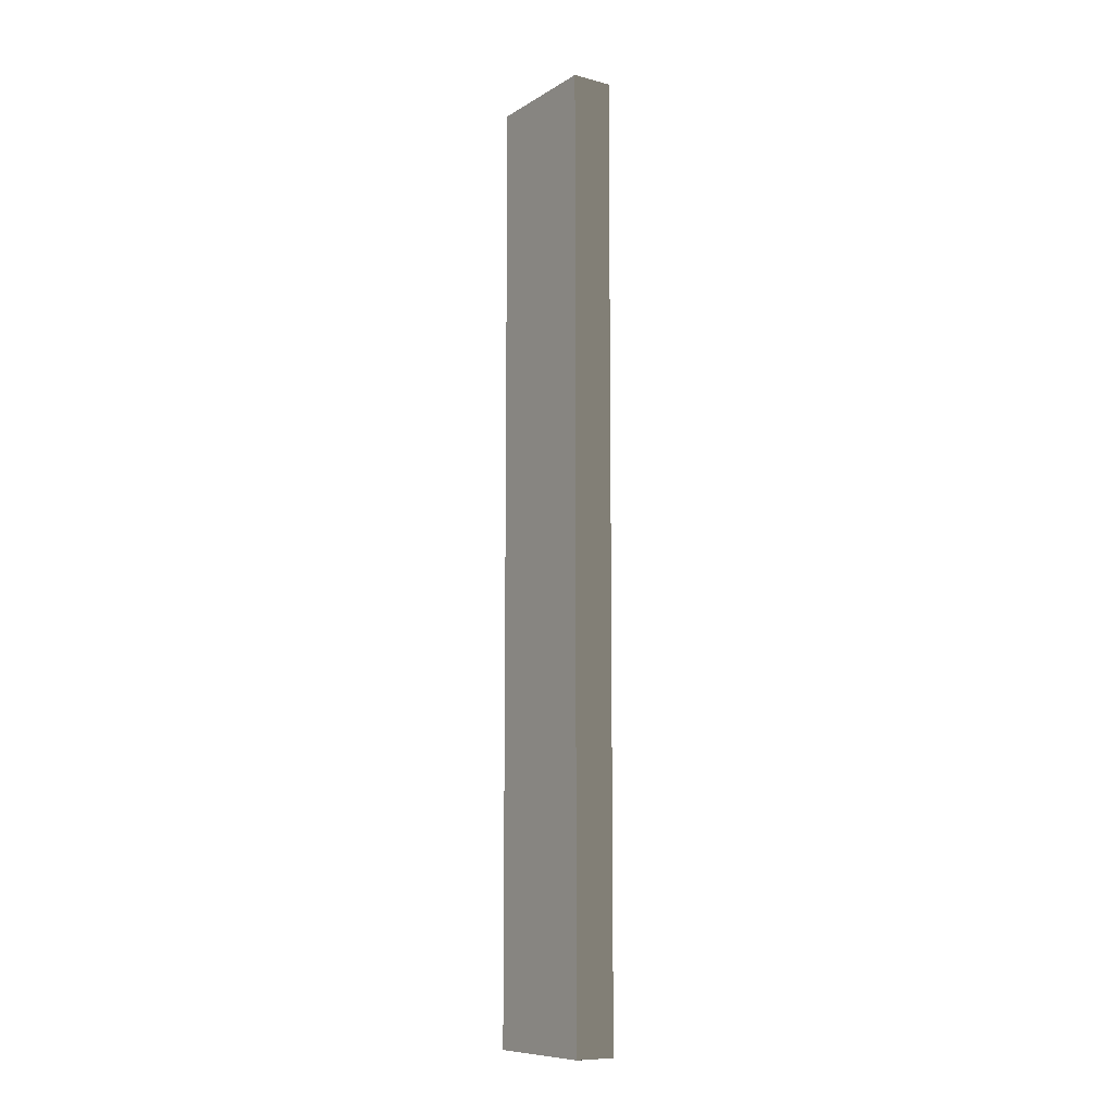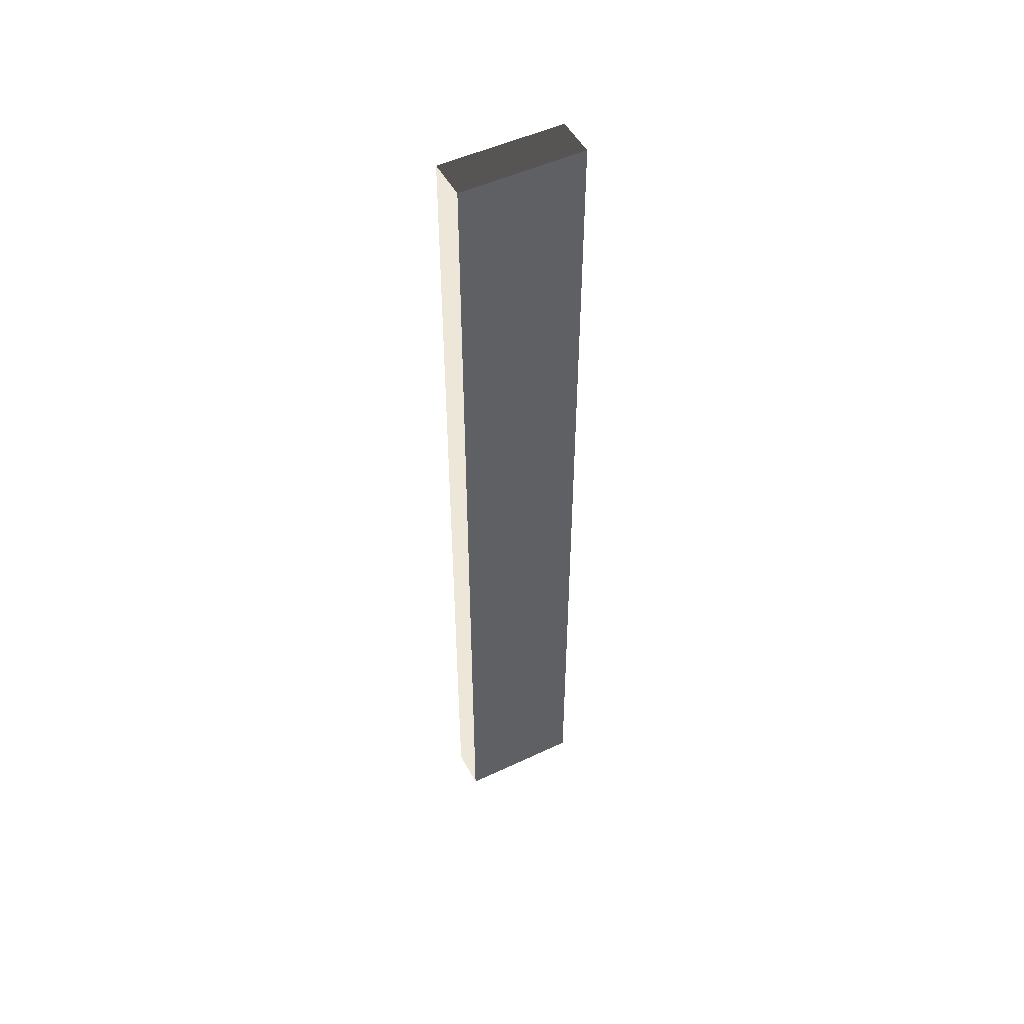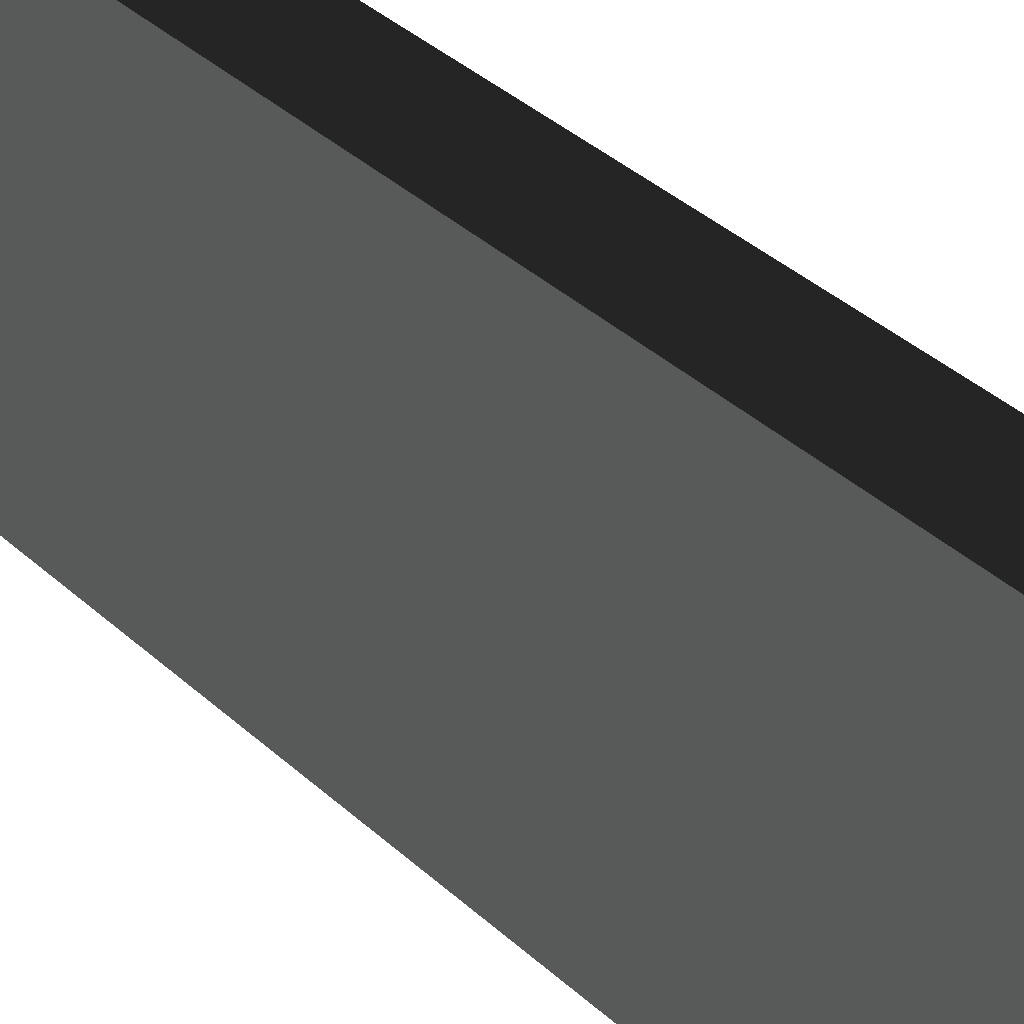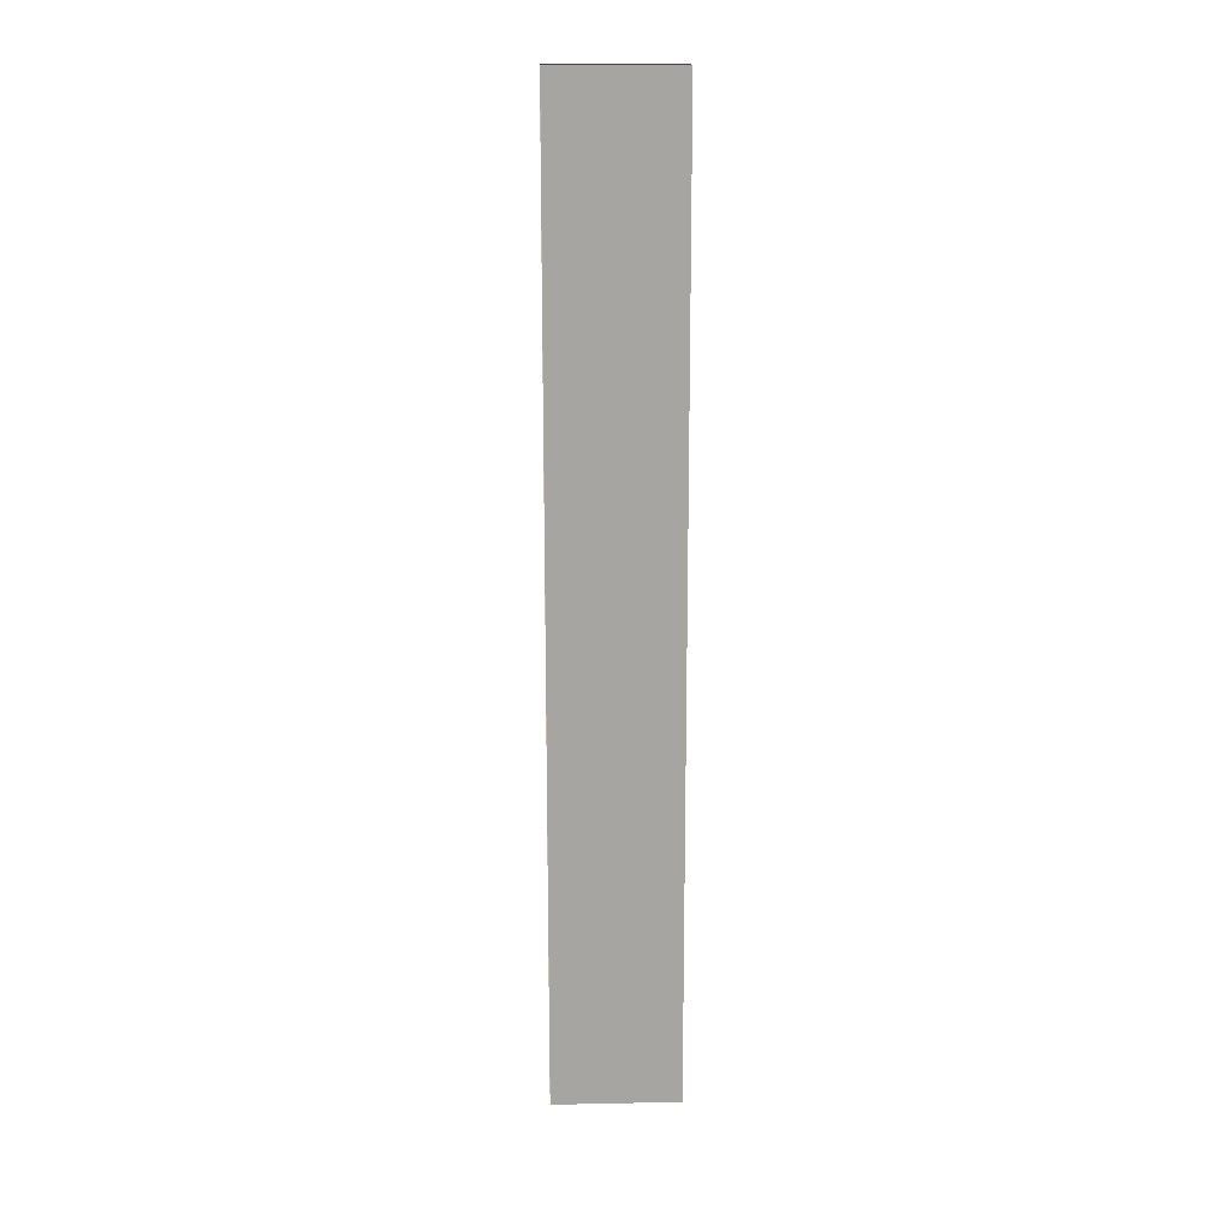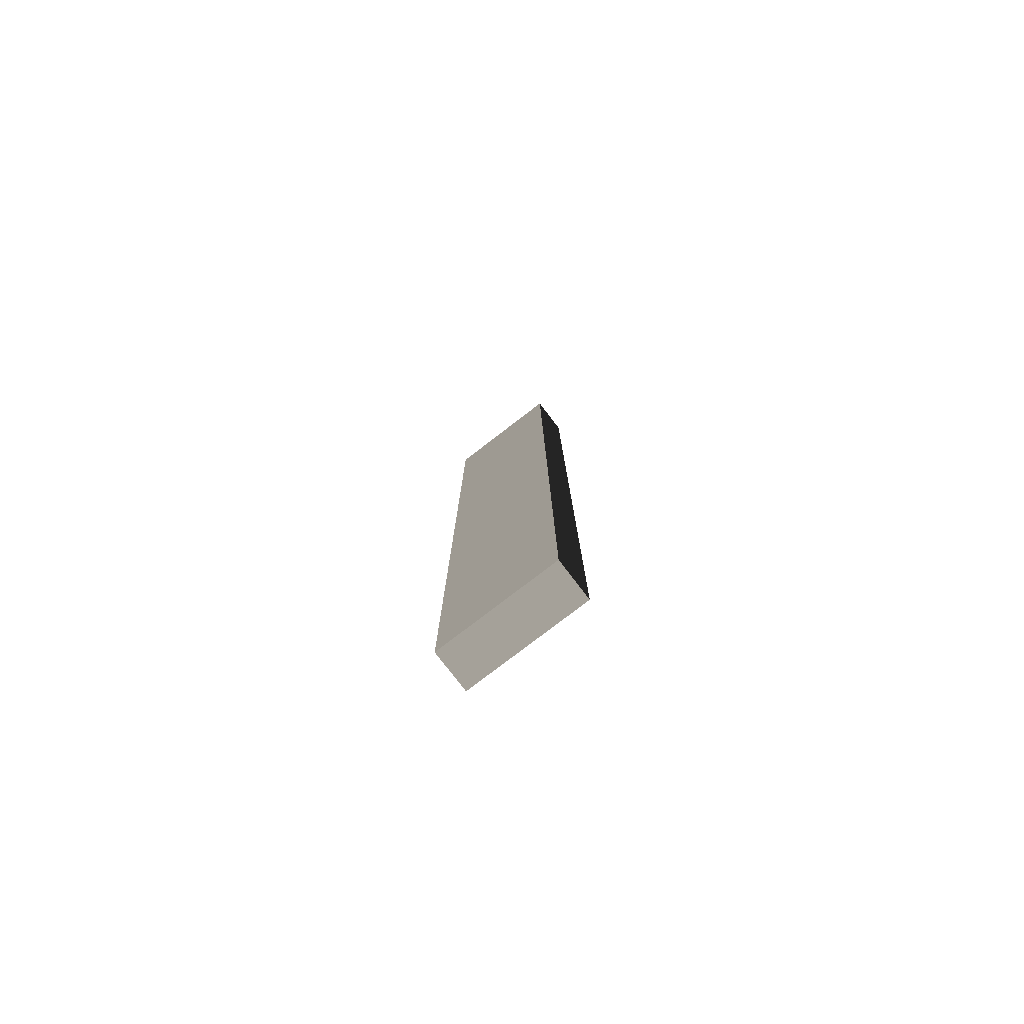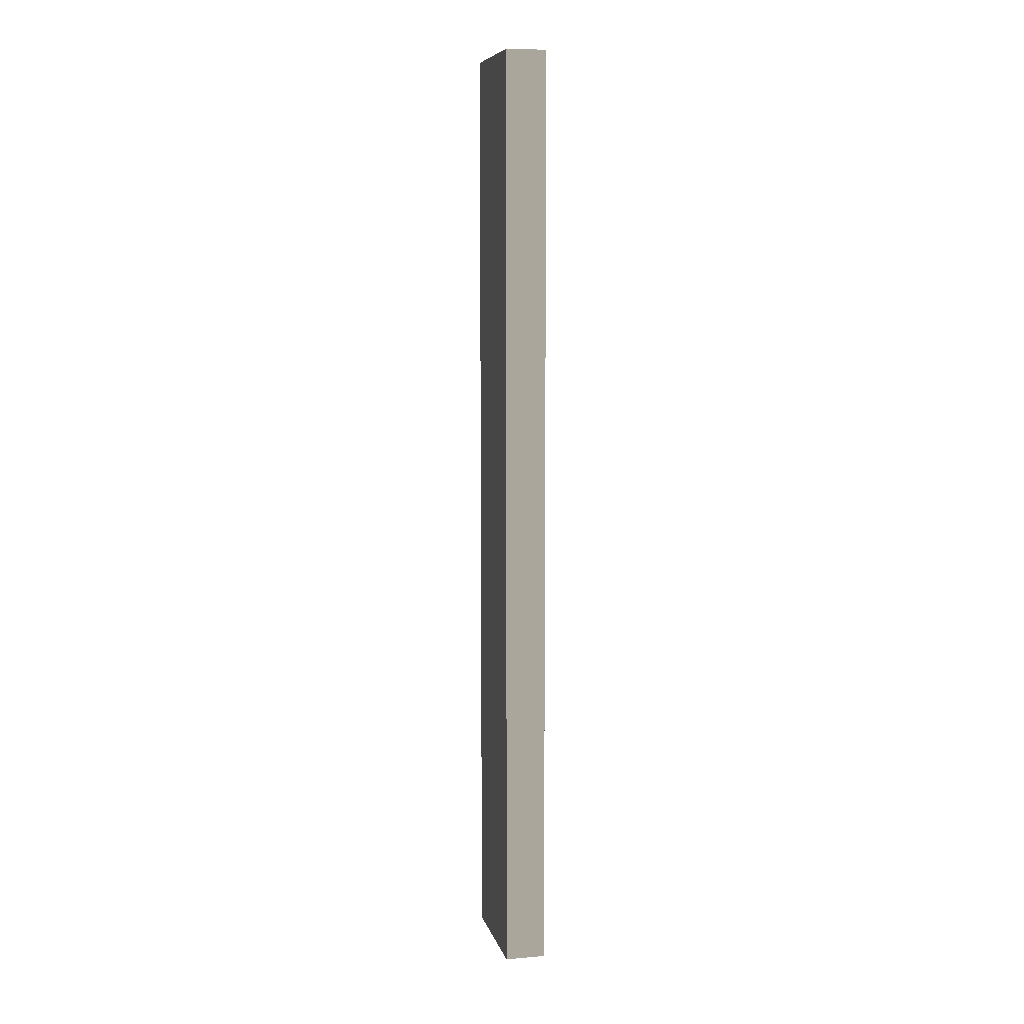
<metadata>
{"format":"obj","ext":"obj","renderer":"f3d","projection":"perspective","resolution":1024,"background":"white","views":[{"elev":-9.6,"azim":-33.9,"up":"+Y"},{"elev":50.1,"azim":62.6,"up":"+Y"},{"elev":18.6,"azim":-24.3,"up":"+Z"},{"elev":16.4,"azim":87.6,"up":"+Y"},{"elev":-78.9,"azim":-52.5,"up":"+Y"},{"elev":8.0,"azim":-13.2,"up":"+Y"}]}
</metadata>
<code>
v 0.4114 9.481 1.009
v -0.4114 9.481 1.009
v -0.4114 9.481 -1.489
v 0.4114 9.481 -1.489
v 0.4114 -9.481 1.009
v 0.4114 -9.481 -1.489
v -0.4114 -9.481 -1.489
v -0.4114 -9.481 1.009
v 0.4114 9.481 1.009
v 0.4114 -9.481 1.009
v -0.4114 -9.481 1.009
v -0.4114 9.481 1.009
v -0.4114 9.481 1.009
v -0.4114 -9.481 1.009
v -0.4114 -9.481 -1.489
v -0.4114 9.481 -1.489
v -0.4114 9.481 -1.489
v -0.4114 -9.481 -1.489
v 0.4114 -9.481 -1.489
v 0.4114 9.481 -1.489
v 0.4114 9.481 -1.489
v 0.4114 -9.481 -1.489
v 0.4114 -9.481 1.009
v 0.4114 9.481 1.009
g Wall_t2_(14)_33321_112
f 1 3 2
f 1 4 3
f 5 7 6
f 5 8 7
f 9 11 10
f 9 12 11
f 13 15 14
f 13 16 15
f 17 19 18
f 17 20 19
f 21 23 22
f 21 24 23

</code>
